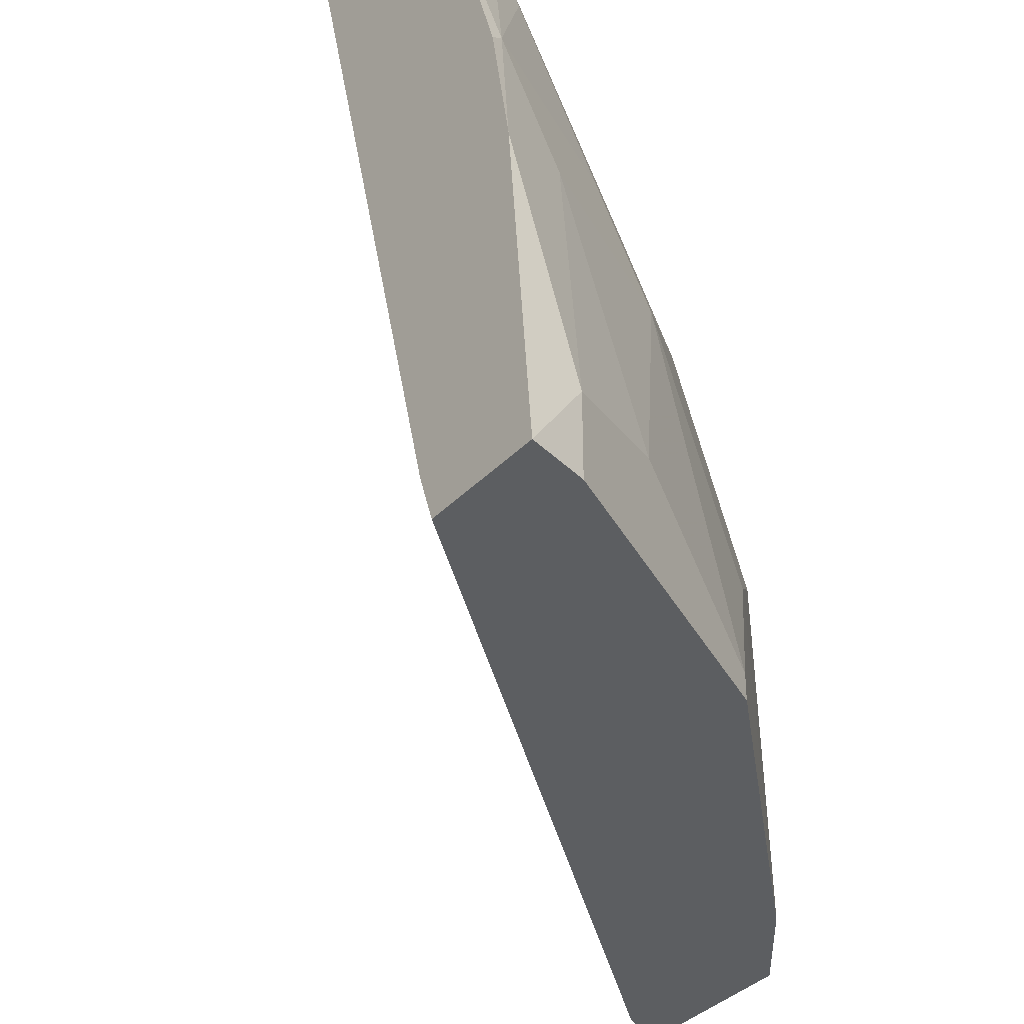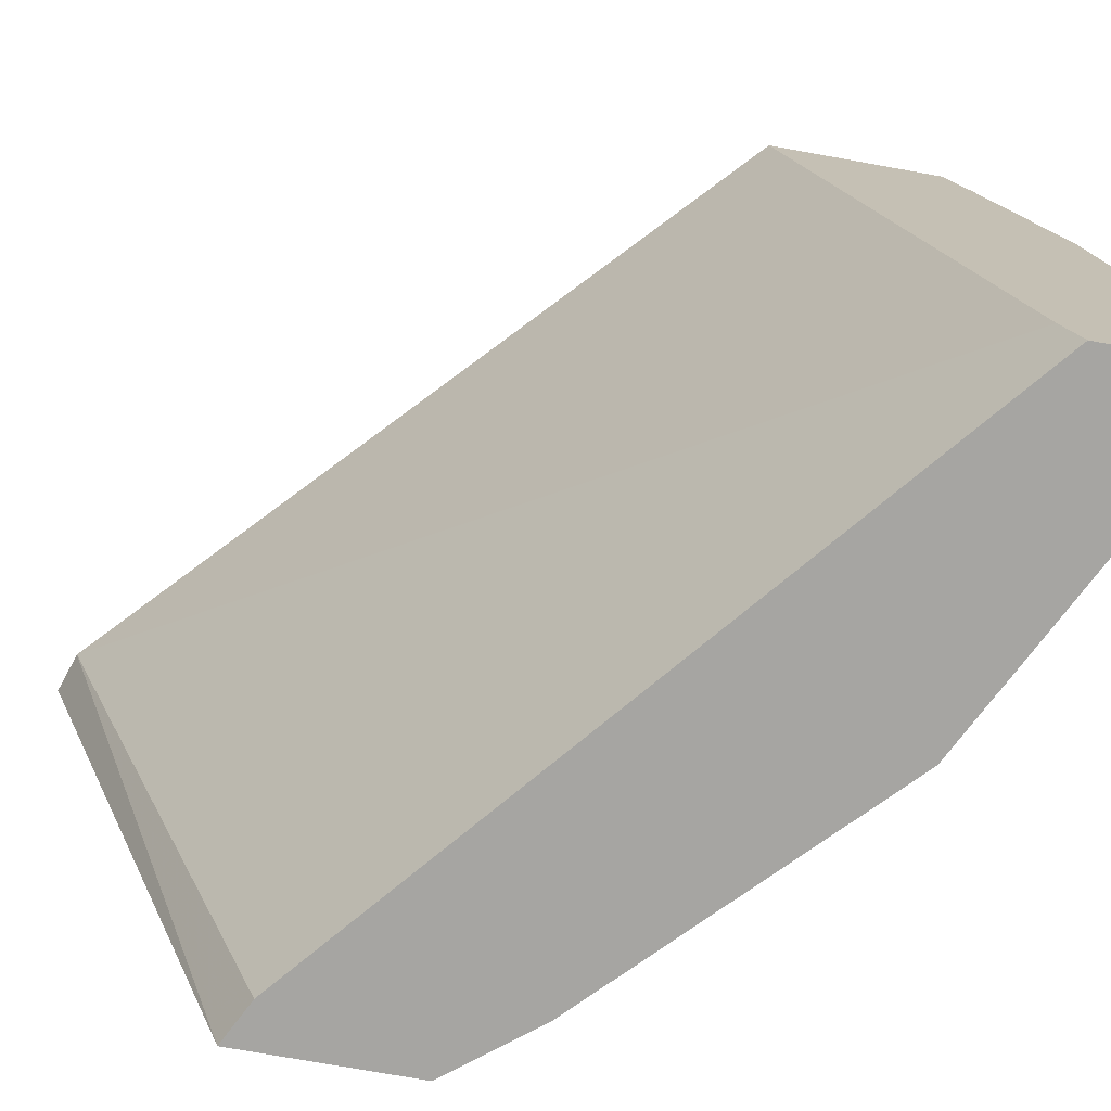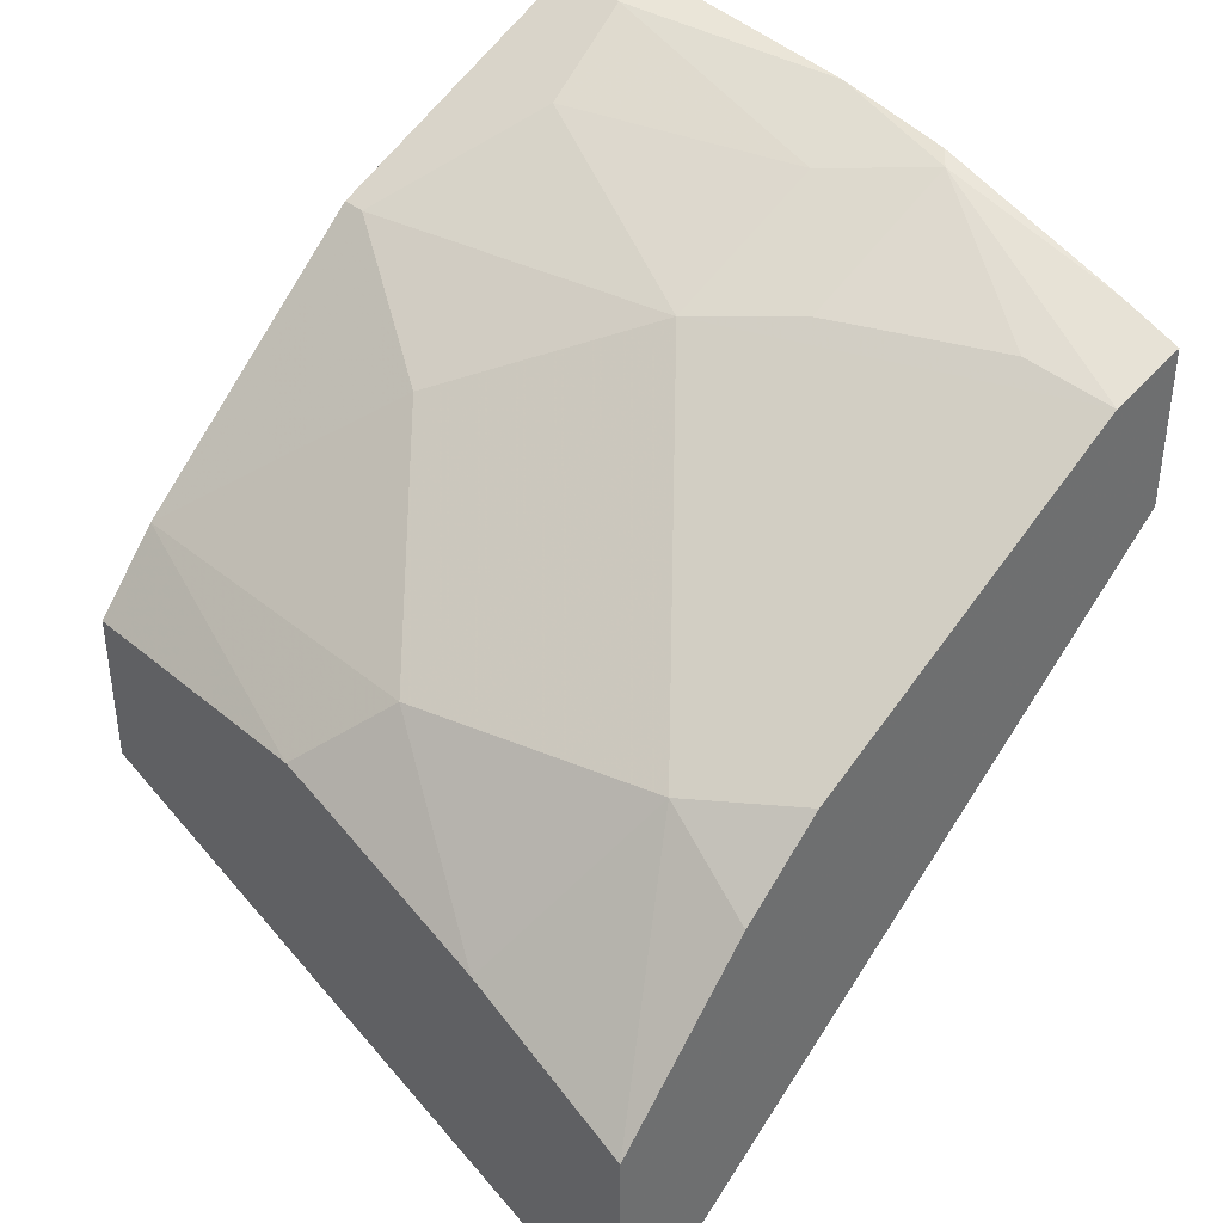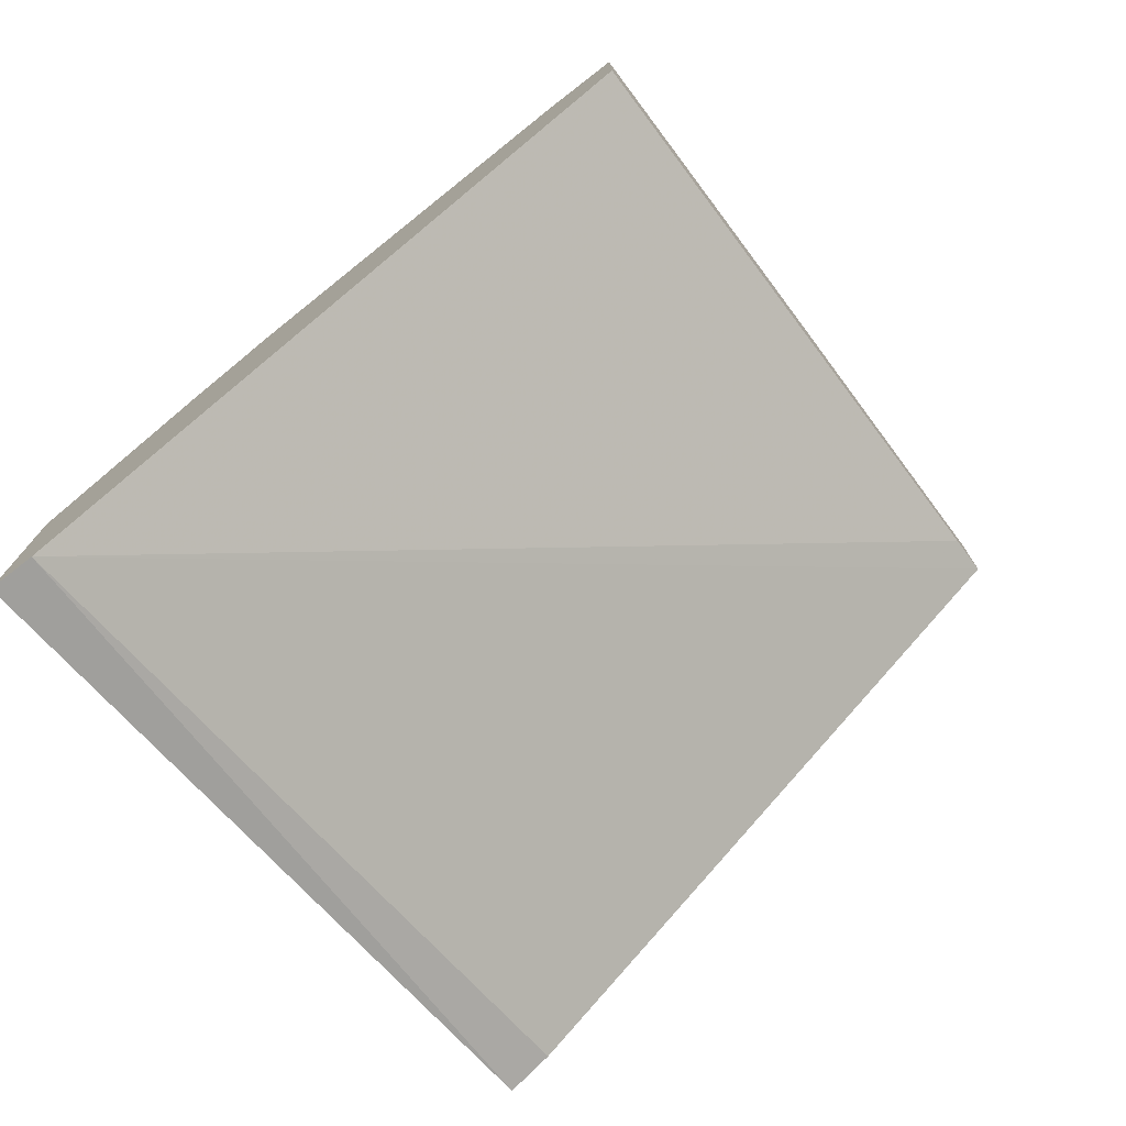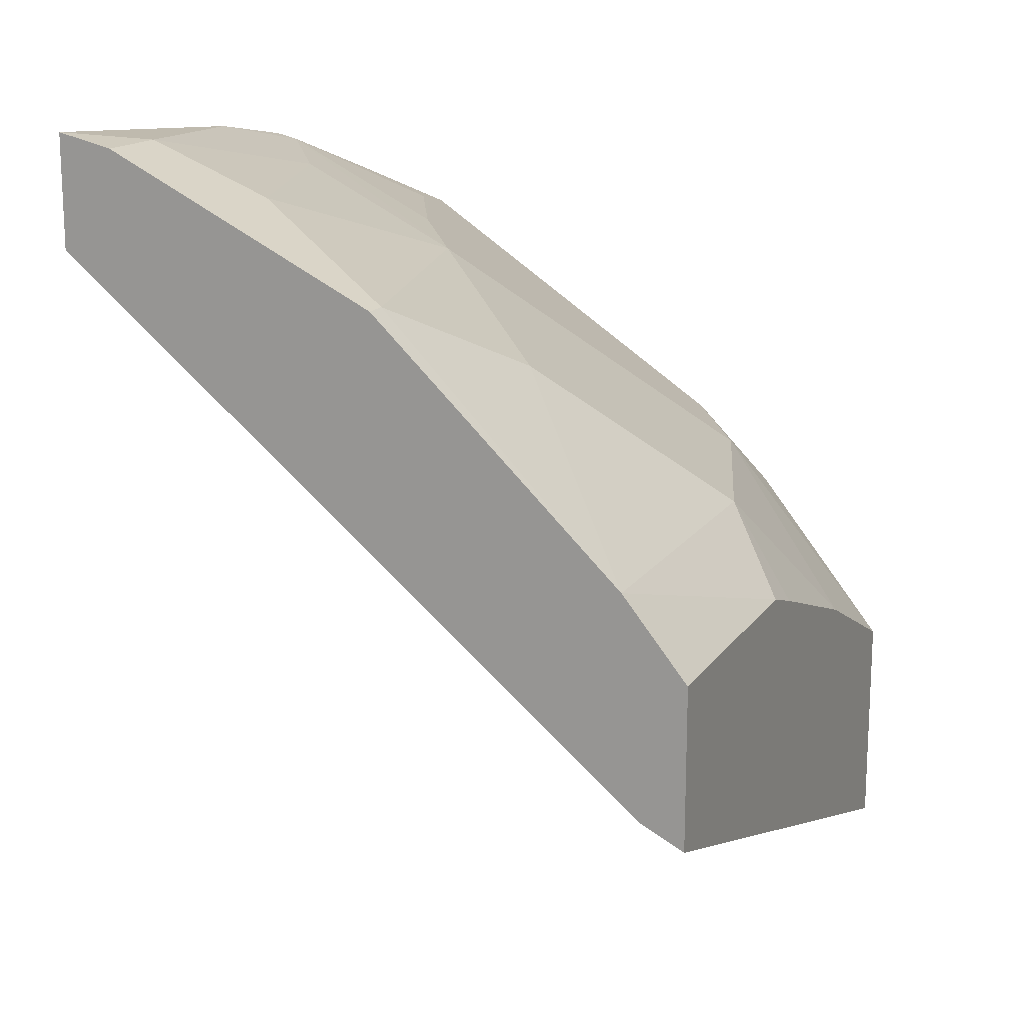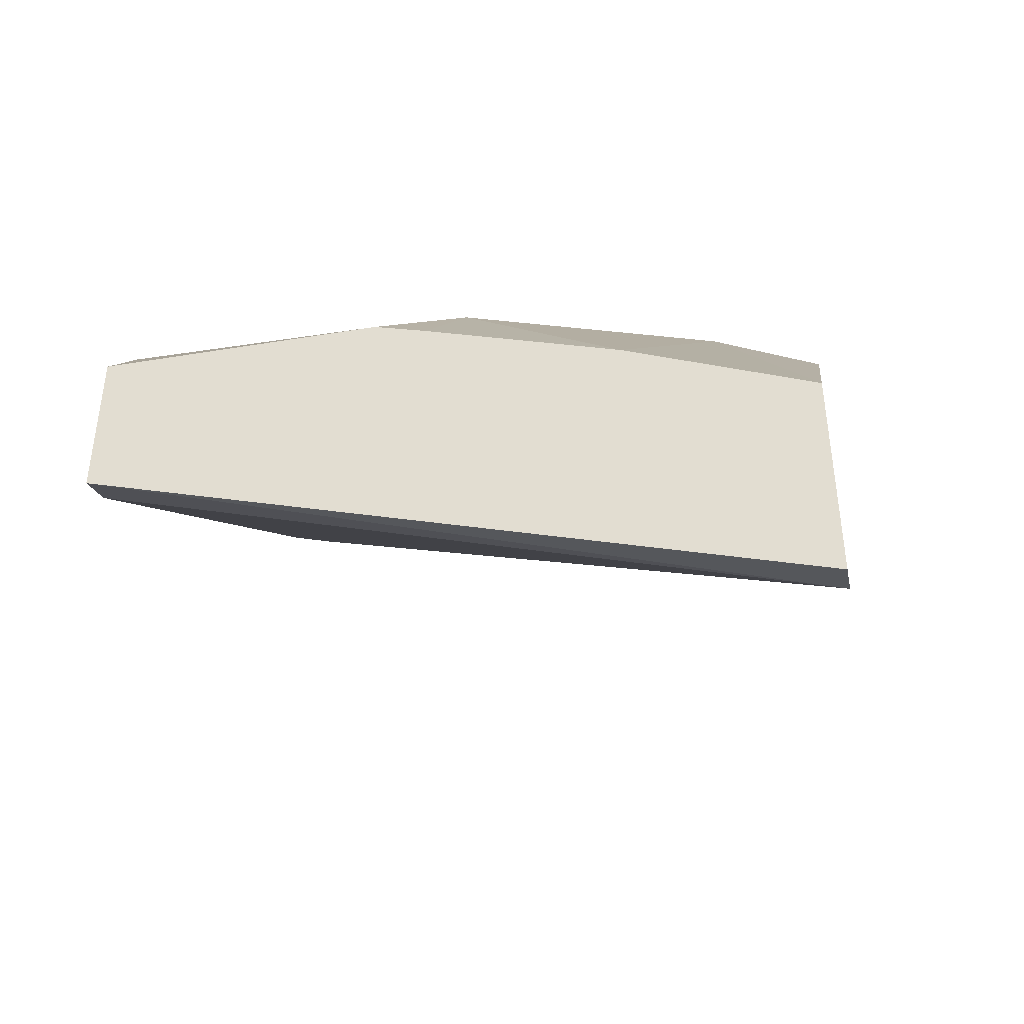
<metadata>
{"format":"obj","ext":"obj","renderer":"f3d","projection":"perspective","resolution":1024,"background":"white","views":[{"elev":-37.3,"azim":-38.0,"up":"+Y"},{"elev":-73.6,"azim":-100.2,"up":"+Y"},{"elev":38.3,"azim":136.5,"up":"+Z"},{"elev":-75.8,"azim":-143.3,"up":"+Z"},{"elev":16.0,"azim":23.0,"up":"+Z"},{"elev":-43.8,"azim":101.1,"up":"+Z"}]}
</metadata>
<code>
v 0.6259 0.4219 0.3839
v 0.3394 0.4219 0.6404
v 0.3394 0.4219 0.7131
v 0.3394 0.1105 0.7704
v 0.3394 0.1105 0.7199
v 0.6259 0.1105 0.488
v 0.6068 0.1105 0.4975
v 0.6082 0.4219 0.3898
v 0.3394 0.1307 0.7131
v 0.6259 0.4219 0.4857
v 0.6259 0.2331 0.5608
v 0.6259 0.1105 0.5608
v 0.5968 0.1105 0.5968
v 0.5946 0.267 0.5946
v 0.6259 0.2561 0.5531
v 0.6259 0.3408 0.5228
v 0.5582 0.3762 0.5946
v 0.449 0.267 0.7038
v 0.4836 0.4219 0.6292
v 0.5272 0.4219 0.6001
v 0.5636 0.4219 0.5637
v 0.3744 0.4219 0.702
v 0.4187 0.3094 0.7099
v 0.3459 0.3094 0.7463
v 0.3823 0.3822 0.7099
v 0.3394 0.3946 0.7222
v 0.3394 0.303 0.7495
v 0.3394 0.249 0.7586
v 0.3762 0.267 0.7402
v 0.4126 0.1578 0.7402
v 0.3641 0.1457 0.7645
v 0.3641 0.1105 0.7645
v 0.4854 0.1105 0.7038
v 0.4854 0.1214 0.7038
v 0.5218 0.1942 0.6674
f 29 24 28
f 26 22 3
f 28 24 27
f 28 27 4
f 27 3 4
f 26 3 27
f 23 24 18
f 26 24 22
f 25 22 24
f 23 22 25
f 23 25 24
f 23 18 22
f 29 18 24
f 26 27 24
f 29 30 18
f 35 34 13
f 29 28 31
f 22 18 19
f 13 4 6
f 35 13 14
f 35 14 18
f 35 18 34
f 30 34 18
f 29 31 30
f 30 31 34
f 33 13 34
f 33 4 13
f 32 4 33
f 32 33 31
f 32 31 4
f 28 4 31
f 33 34 31
f 22 19 3
f 12 13 6
f 21 1 3
f 19 21 3
f 2 4 3
f 5 4 2
f 5 6 4
f 7 6 5
f 7 8 6
f 7 5 8
f 9 8 5
f 9 2 8
f 9 5 2
f 8 2 1
f 8 1 6
f 10 6 1
f 11 6 10
f 12 6 11
f 2 3 1
f 12 11 13
f 10 1 21
f 17 10 21
f 20 17 21
f 20 21 19
f 17 19 18
f 17 18 14
f 20 19 17
f 17 16 10
f 16 11 10
f 15 11 16
f 15 16 14
f 15 14 11
f 11 14 13
f 17 14 16

</code>
